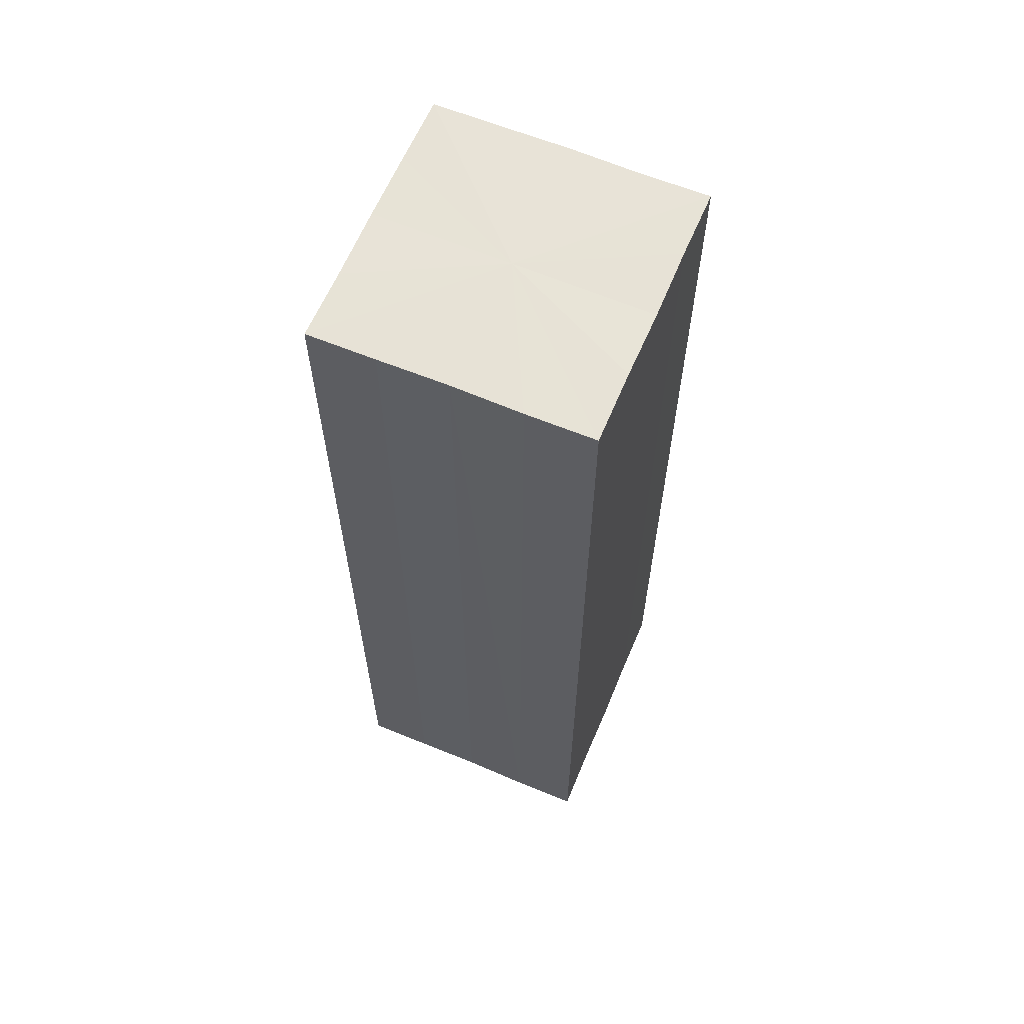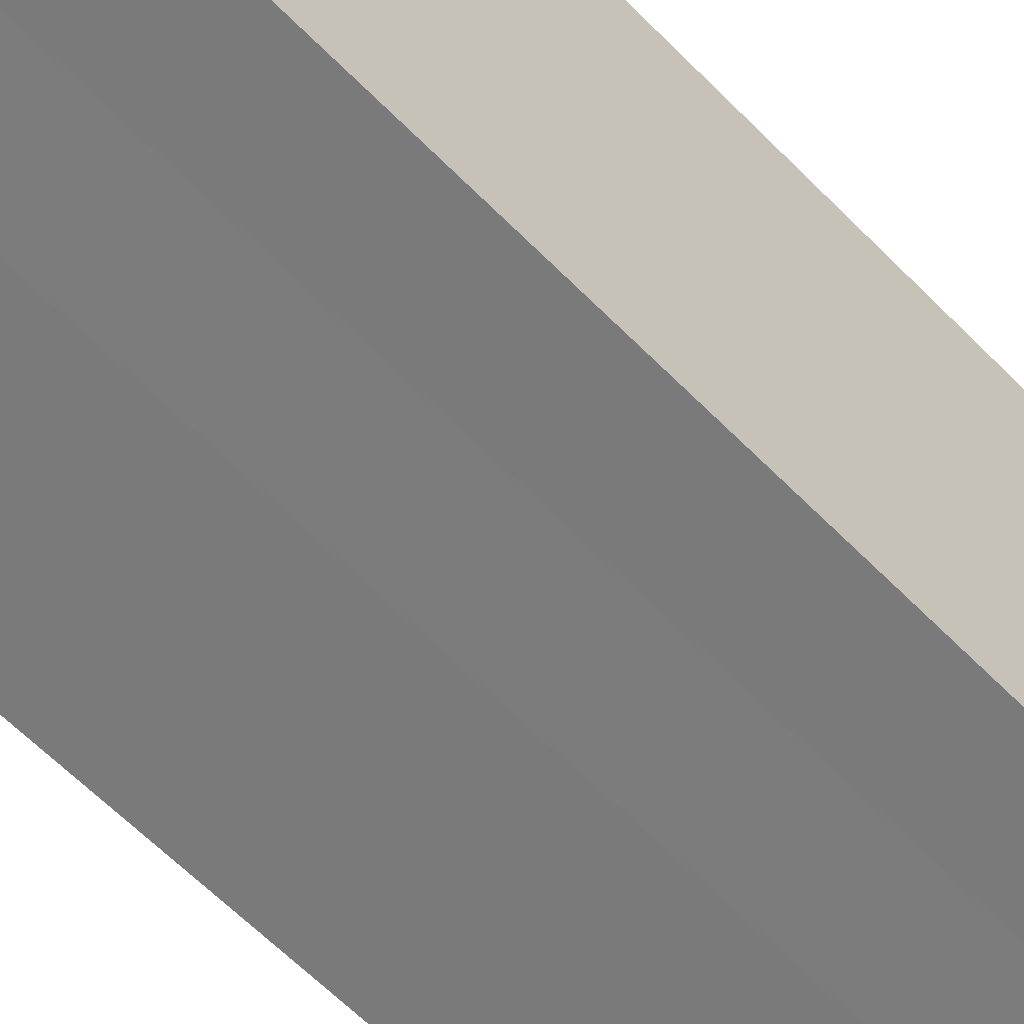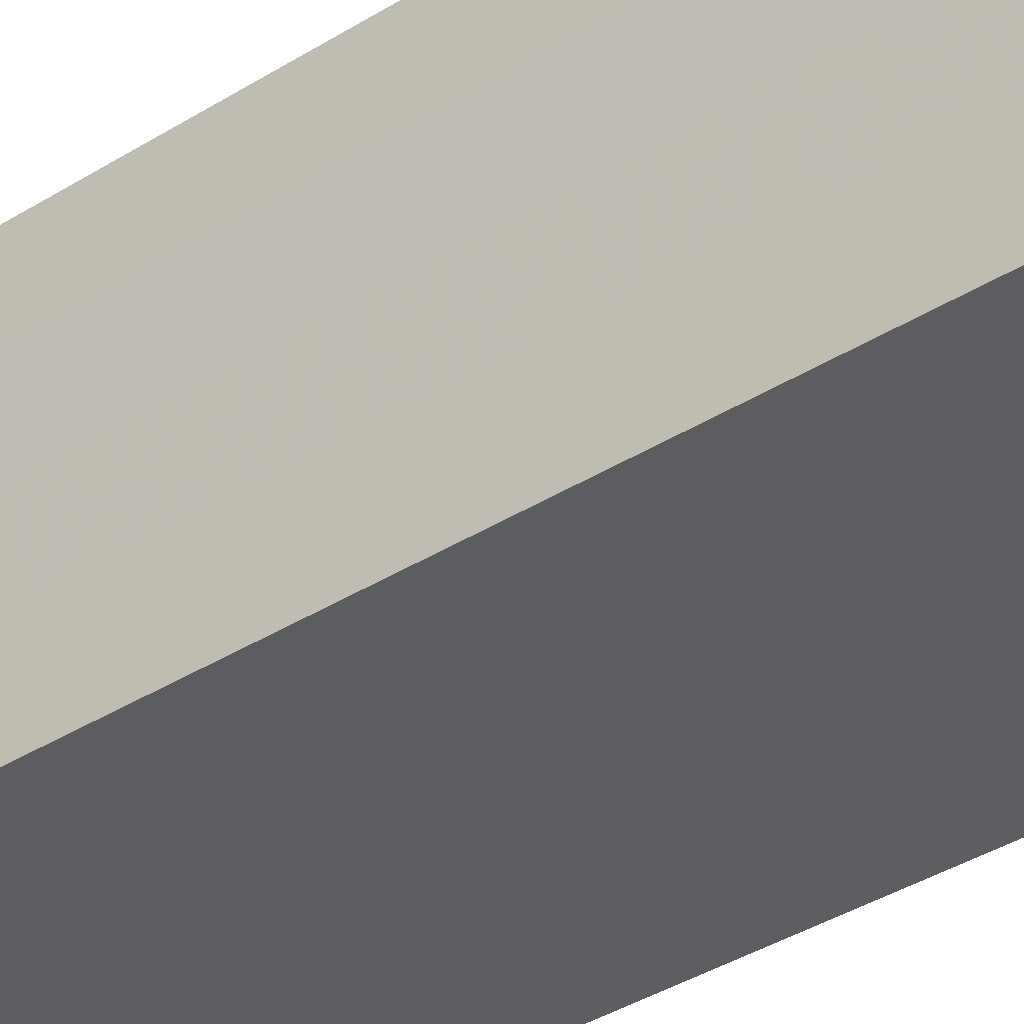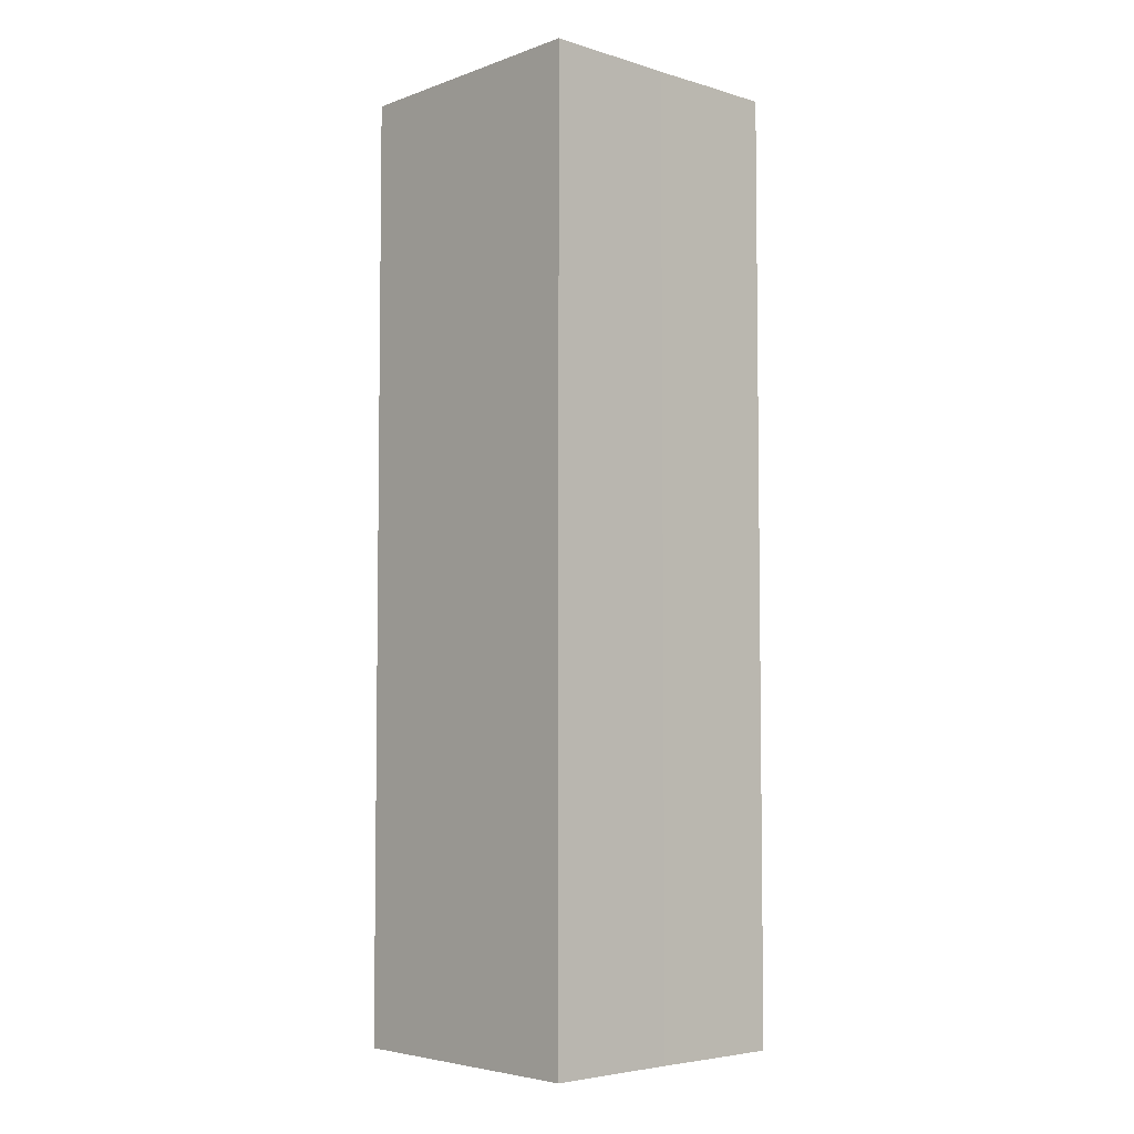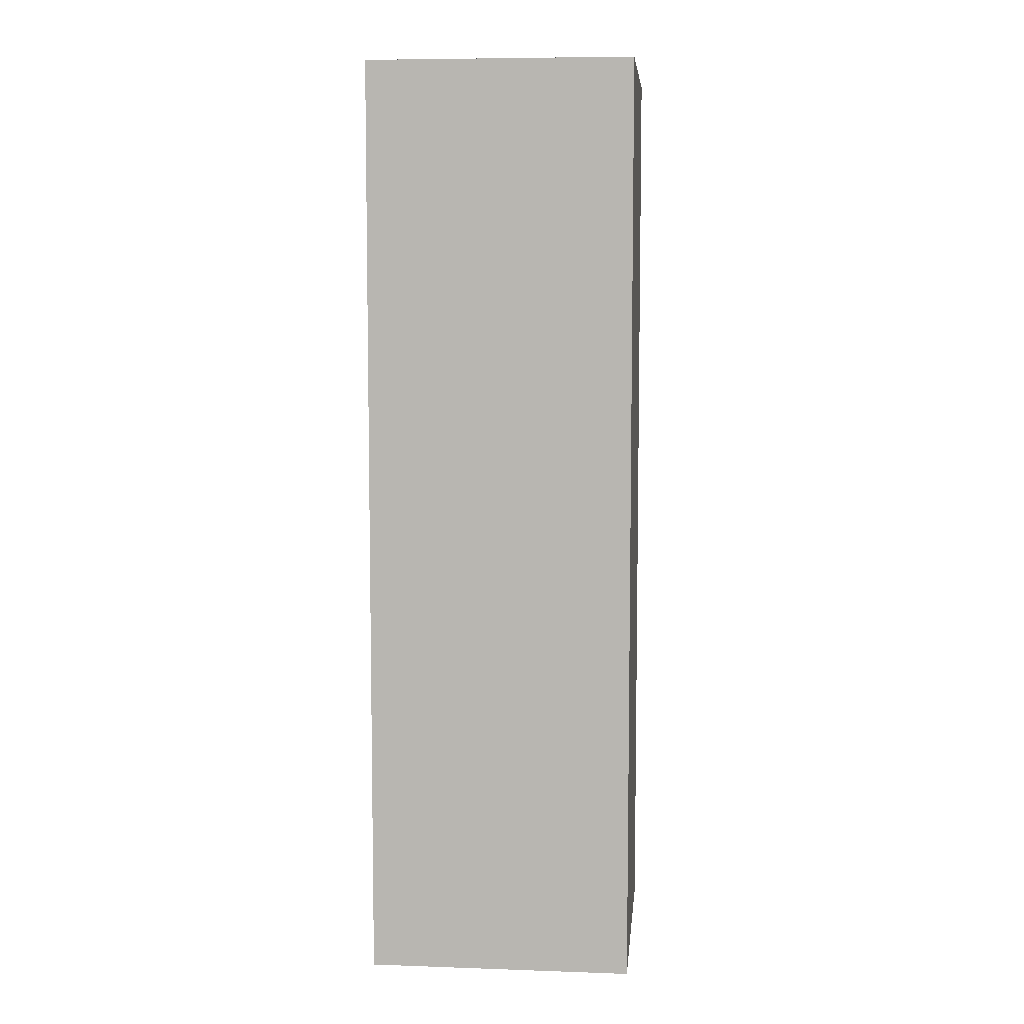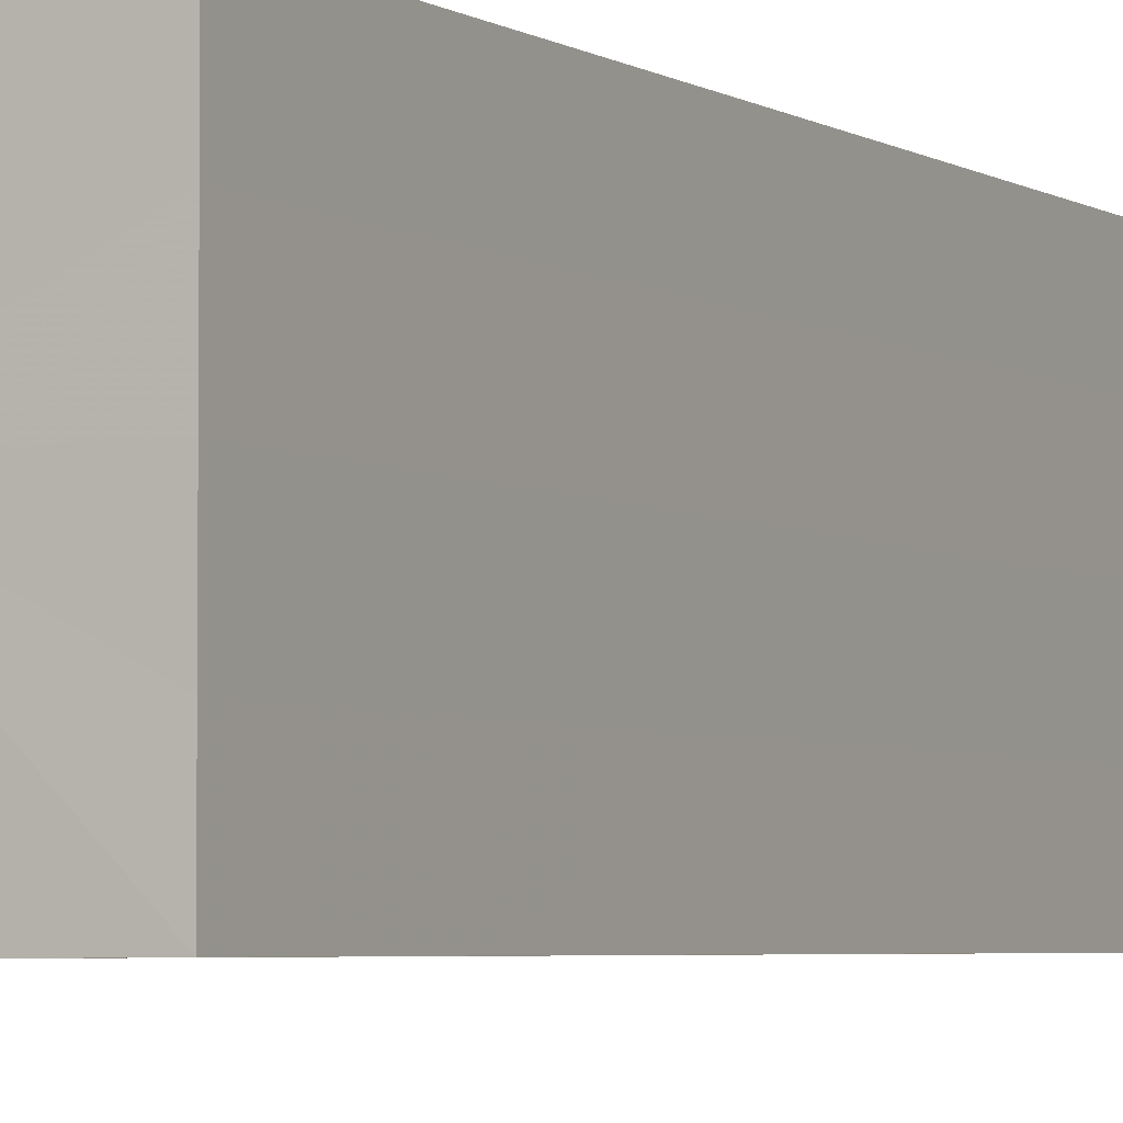
<metadata>
{"format":"obj","ext":"obj","renderer":"f3d","projection":"perspective","resolution":1024,"background":"white","views":[{"elev":62.7,"azim":-67.2,"up":"+Z"},{"elev":-58.3,"azim":-136.9,"up":"+Y"},{"elev":-37.8,"azim":128.7,"up":"+Y"},{"elev":-4.9,"azim":47.2,"up":"+Z"},{"elev":7.0,"azim":5.7,"up":"+Z"},{"elev":-3.9,"azim":-152.9,"up":"+Y"}]}
</metadata>
<code>
o 12577
v 2172 1877 8.531
v 2172 1877 8.531
v 2172 1877 8.392
v 2172 1877 8.531
v 2172 1877 8.392
v 2172 1877 8.531
v 2172 1877 8.392
v 2172 1877 8.531
v 2172 1877 8.392
v 2172 1877 8.531
v 2172 1877 8.392
v 2172 1877 8.531
v 2172 1877 8.392
v 2172 1877 8.531
v 2172 1877 8.392
v 2172 1877 8.531
v 2172 1877 8.392
v 2172 1877 8.531
v 2172 1877 8.531
v 2172 1877 8.531
v 2172 1877 8.531
v 2172 1877 8.531
v 2172 1877 8.531
v 2172 1877 8.531
v 2172 1877 8.531
v 2172 1877 8.531
v 2172 1877 8.392
v 2172 1877 8.392
v 2172 1877 8.531
v 2172 1877 8.392
v 2172 1877 8.531
v 2172 1877 8.531
v 2172 1877 8.392
v 2172 1877 8.531
v 2172 1877 8.531
v 2172 1877 8.392
v 2172 1877 8.531
v 2172 1877 8.531
v 2172 1877 8.531
v 2172 1877 8.531
v 2172 1877 8.392
v 2172 1877 8.531
v 2172 1877 8.392
v 2172 1877 8.531
v 2172 1877 8.392
v 2172 1877 8.531
v 2172 1877 8.531
v 2172 1877 8.531
v 2172 1877 8.531
v 2172 1877 8.392
v 2172 1877 8.392
v 2172 1877 8.392
v 2172 1877 8.392
v 2172 1877 8.392
v 2172 1877 8.531
v 2172 1877 8.392
v 2172 1877 8.531
v 2172 1877 8.392
v 2172 1877 8.531
v 2172 1877 8.392
v 2172 1877 8.531
v 2172 1877 8.392
v 2172 1877 8.531
v 2172 1877 8.392
v 2172 1877 8.531
v 2172 1877 8.531
v 2172 1877 8.531
v 2172 1877 8.531
v 2172 1877 8.531
v 2172 1877 8.531
v 2172 1877 8.392
v 2172 1877 8.531
v 2172 1877 8.392
v 2172 1877 8.531
v 2172 1877 8.392
v 2172 1877 8.531
v 2172 1877 8.392
v 2172 1877 8.531
v 2172 1877 8.392
v 2172 1877 8.531
v 2172 1877 8.392
v 2172 1877 8.392
v 2172 1877 8.392
v 2172 1877 8.392
v 2172 1877 8.392
v 2172 1877 8.392
v 2172 1877 8.392
v 2172 1877 8.392
v 2172 1877 8.392
v 2172 1877 8.392
v 2172 1877 8.392
v 2172 1877 8.392
v 2172 1877 8.392
v 2172 1877 8.392
v 2172 1877 8.392
v 2172 1877 8.392
v 2172 1877 8.392
v 2172 1877 8.392
f 1 2 3
f 2 4 5
f 6 1 7
f 8 6 9
f 9 10 11
f 11 12 13
f 13 14 15
f 15 16 17
f 18 16 19
f 18 20 16
f 18 19 21
f 18 22 20
f 18 21 23
f 18 24 22
f 18 23 25
f 18 26 24
f 27 25 28
f 18 25 29
f 30 31 27
f 18 29 32
f 33 34 30
f 18 32 35
f 36 37 33
f 38 39 36
f 39 40 41
f 40 42 43
f 42 44 45
f 18 35 46
f 18 46 47
f 18 47 48
f 18 48 49
f 18 49 26
f 50 26 51
f 52 46 53
f 54 55 50
f 56 57 52
f 58 59 54
f 60 61 56
f 62 63 58
f 64 65 60
f 66 67 62
f 68 69 64
f 67 70 71
f 69 72 73
f 70 74 75
f 74 76 77
f 72 78 79
f 78 80 81
f 82 83 84
f 82 85 83
f 82 84 86
f 82 87 85
f 82 86 88
f 82 89 87
f 82 88 90
f 82 91 89
f 82 90 92
f 82 93 91
f 82 92 94
f 82 95 93
f 82 94 96
f 82 97 95
f 82 96 98
f 82 98 97

</code>
